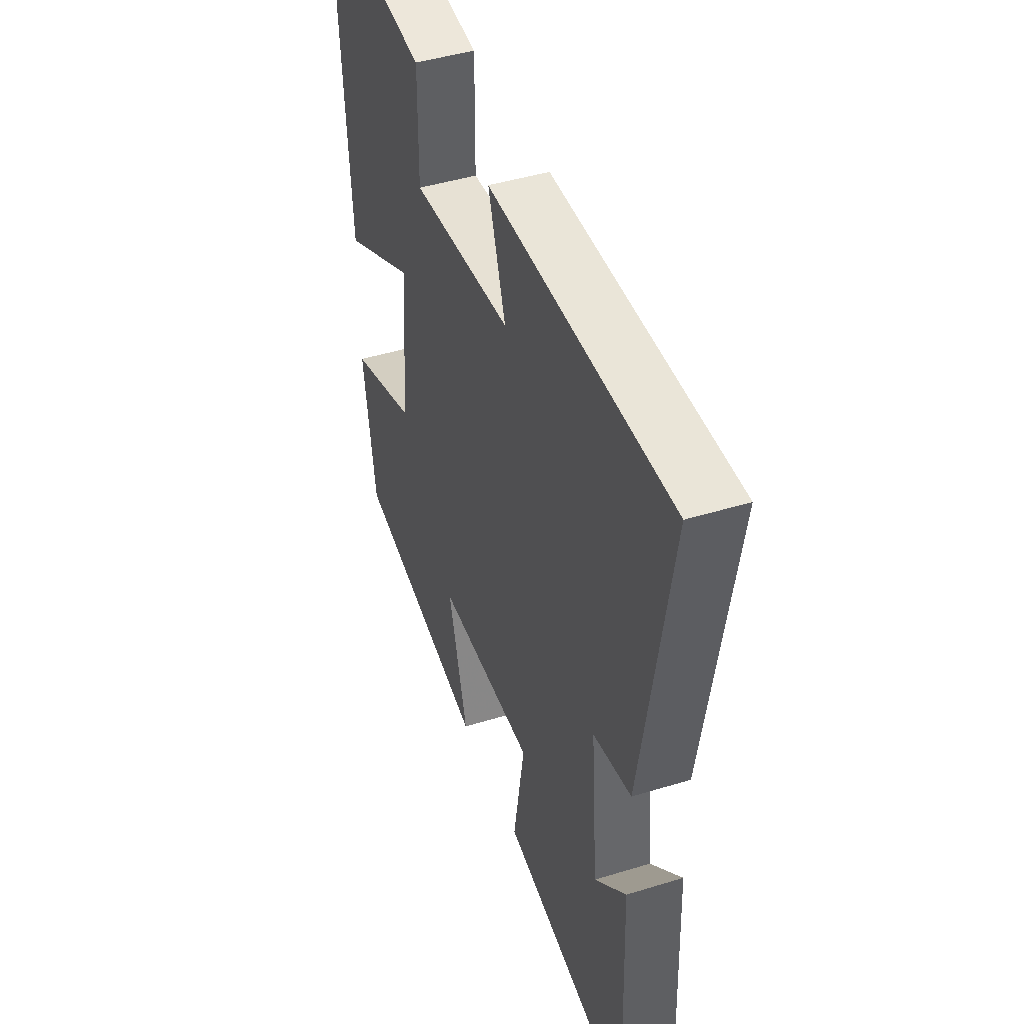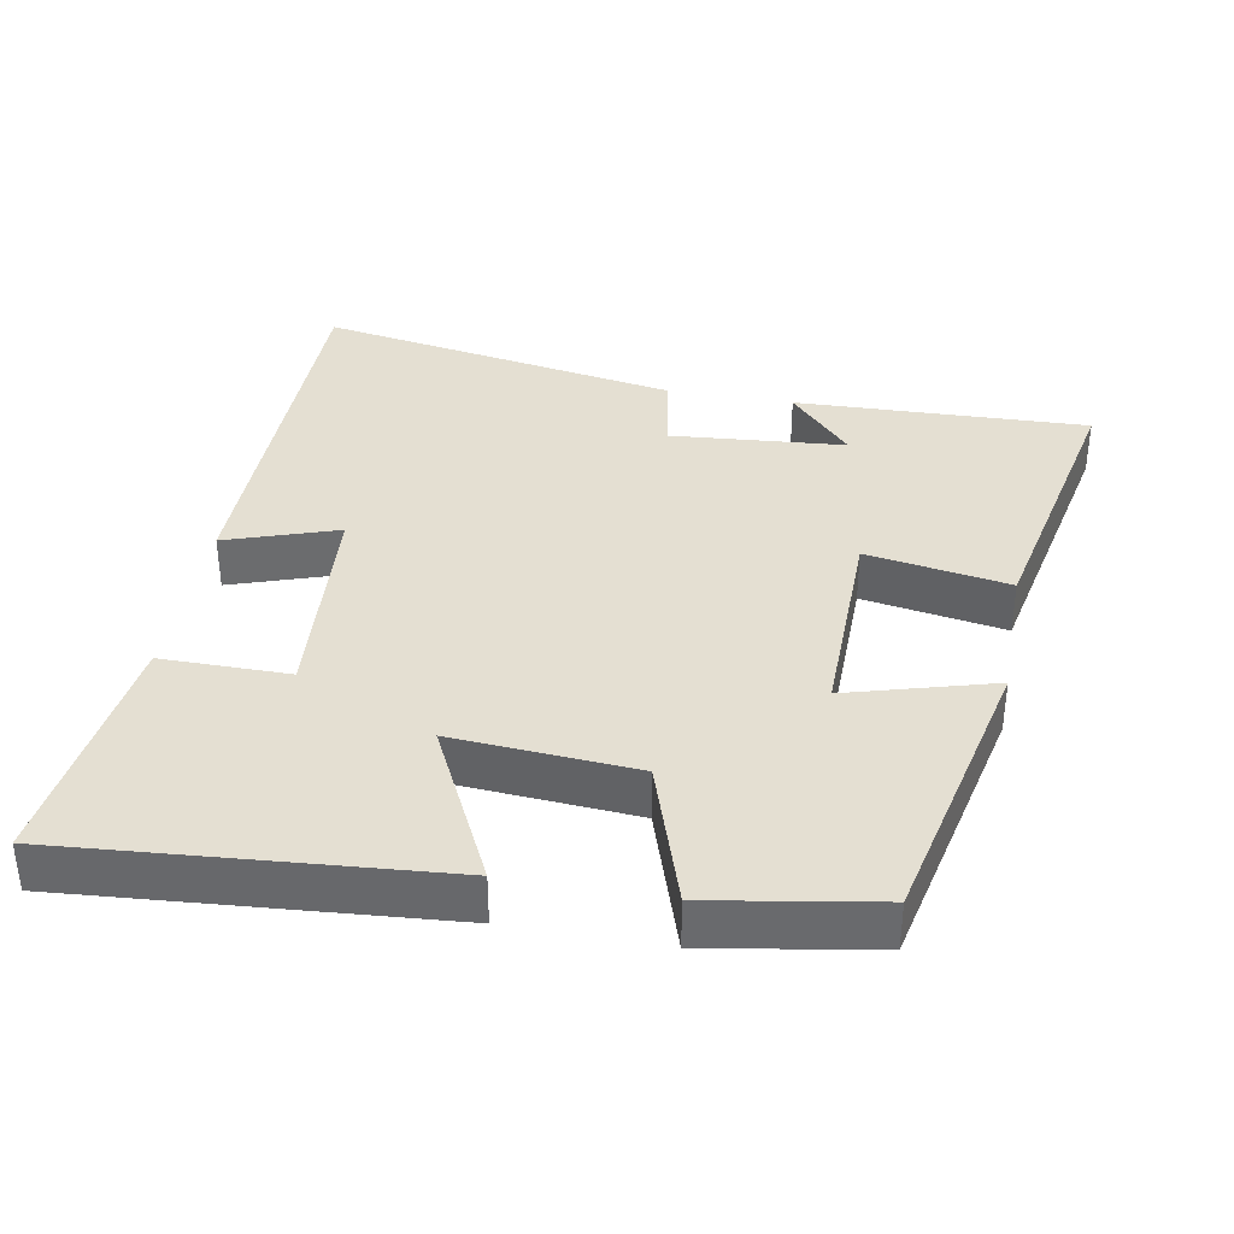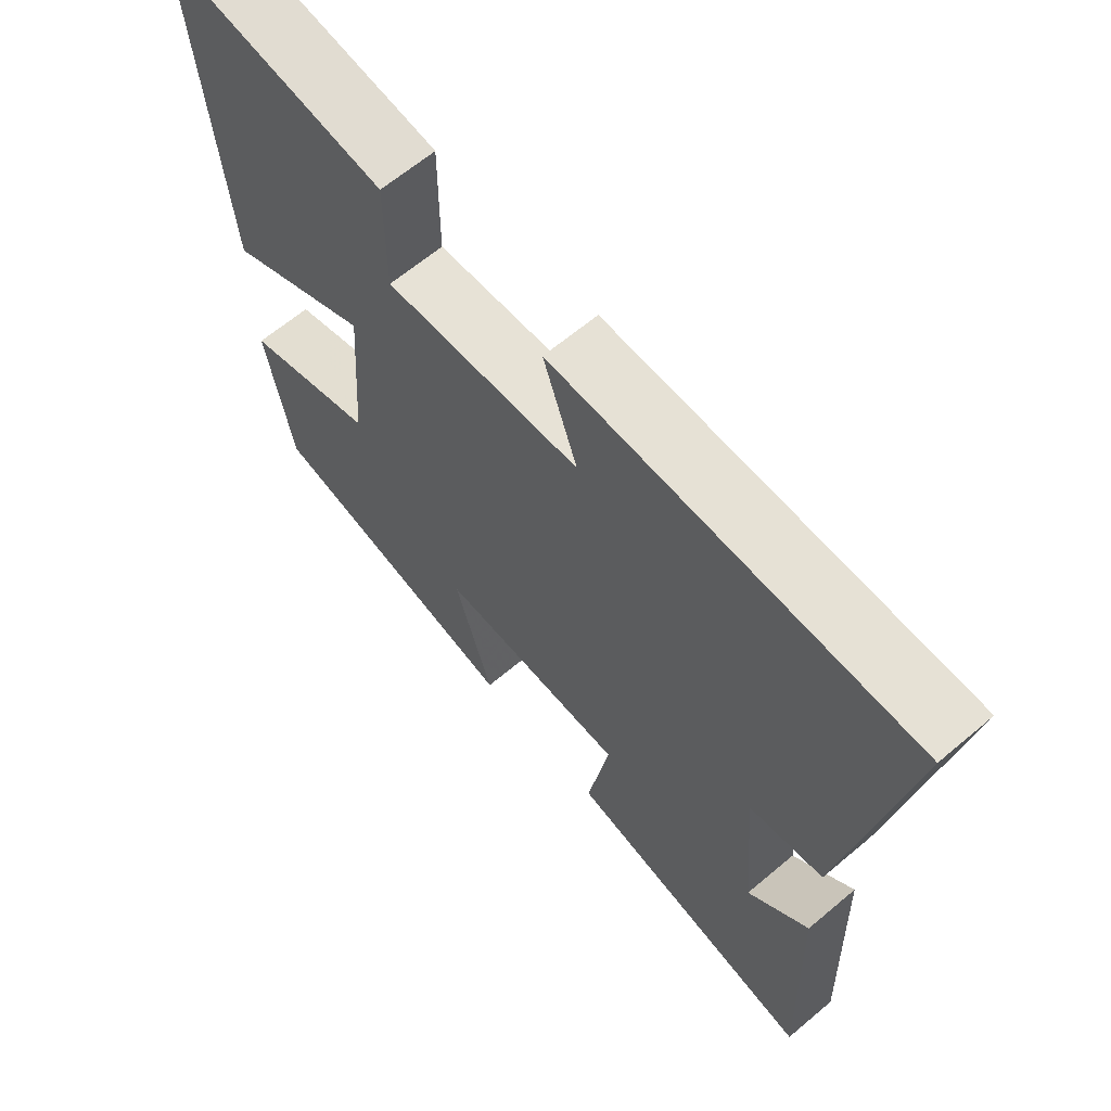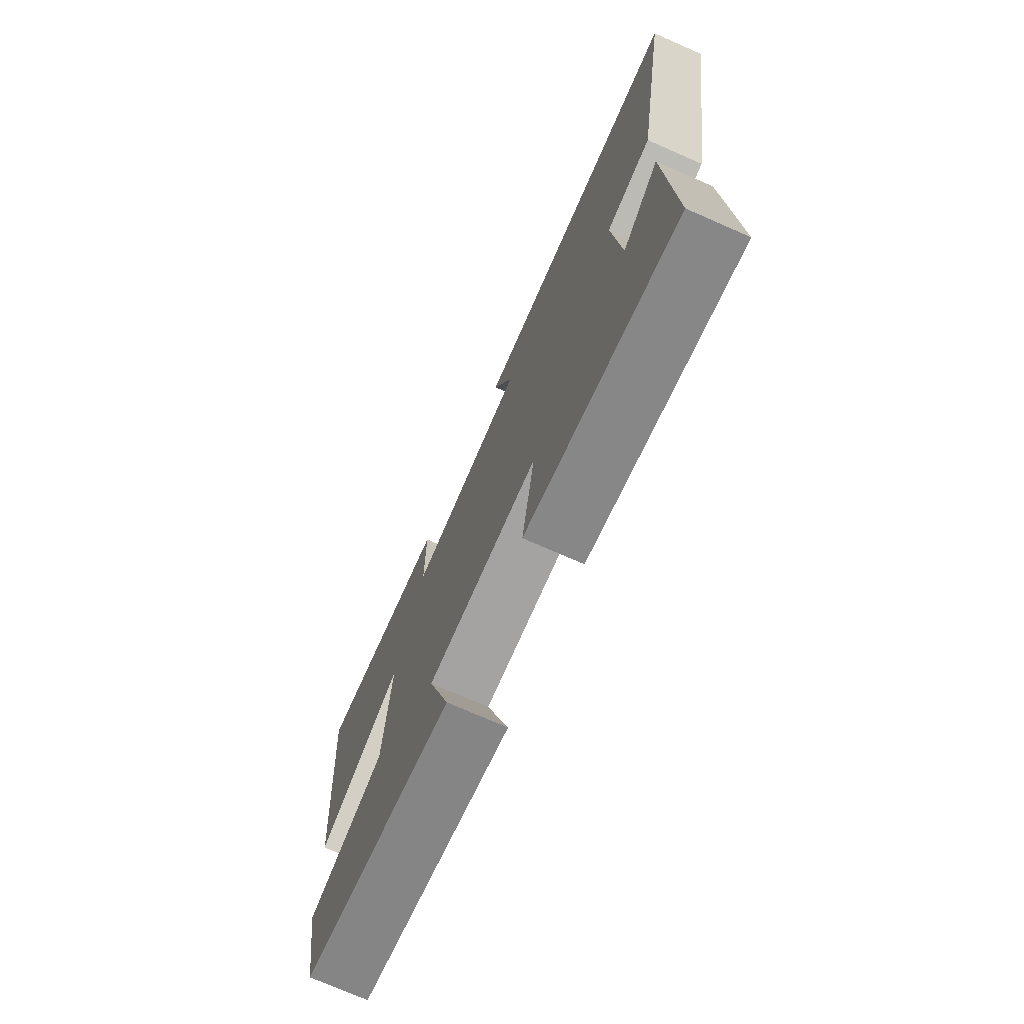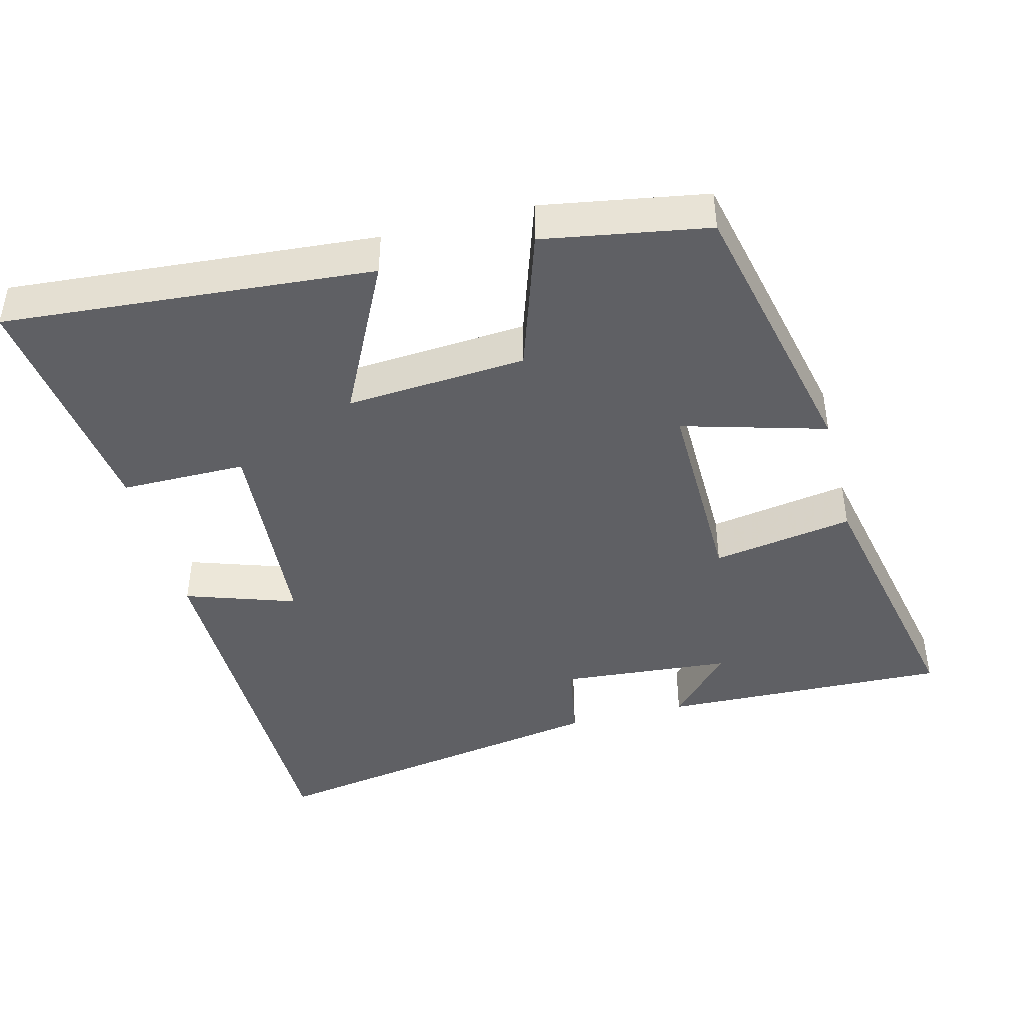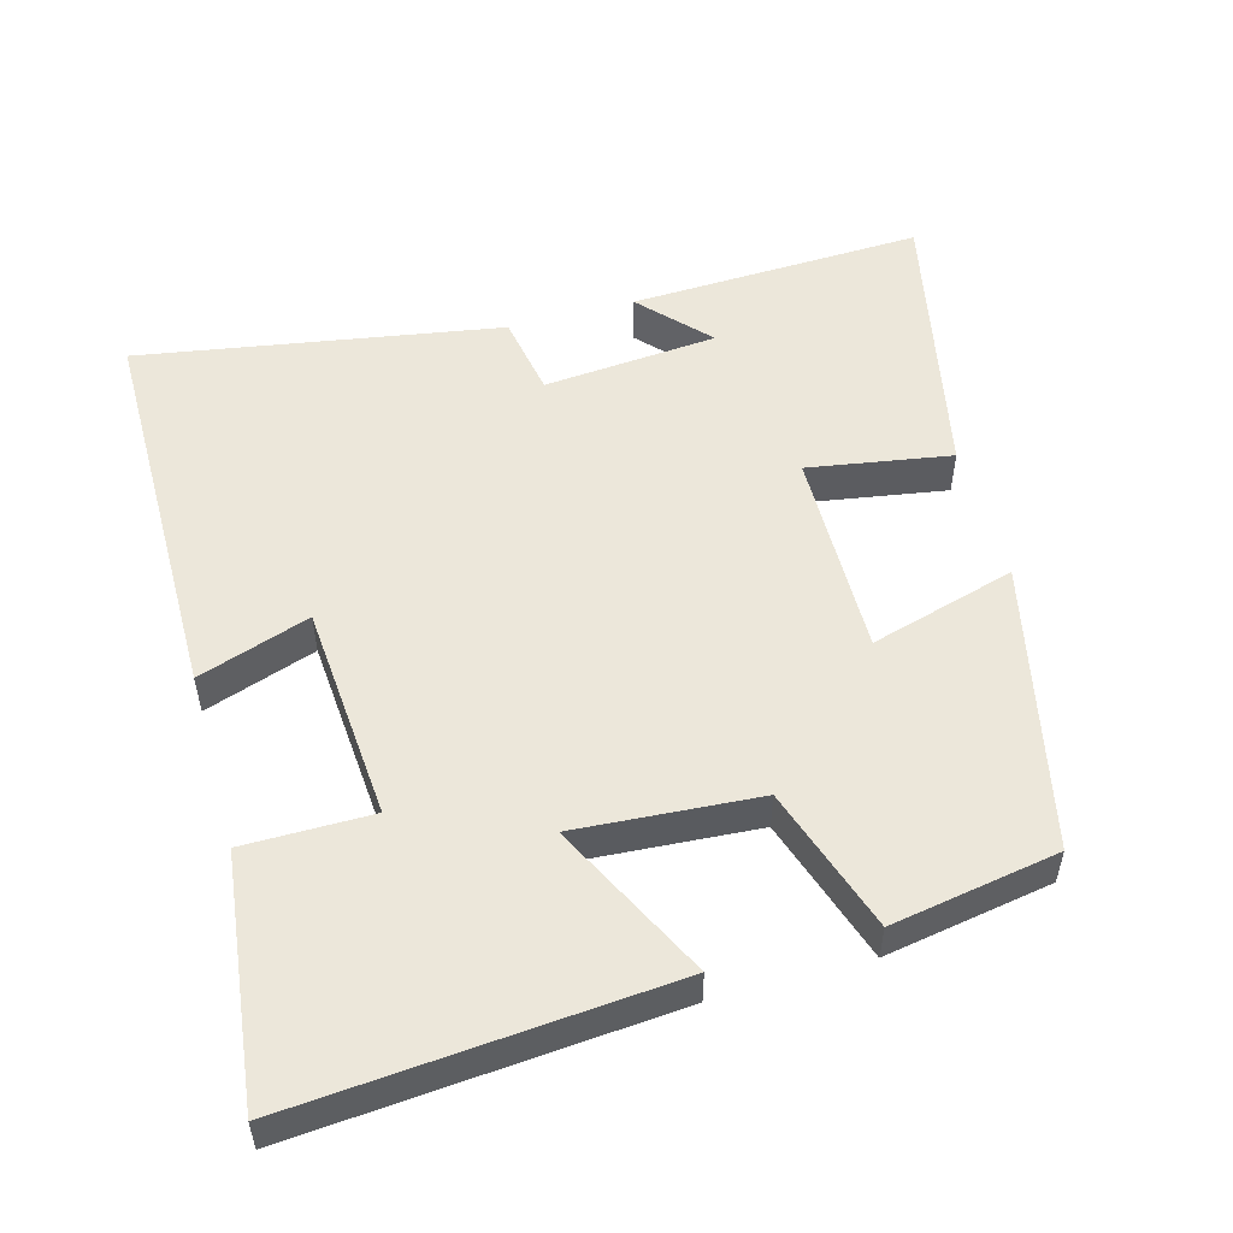
<metadata>
{"format":"obj","ext":"obj","renderer":"f3d","projection":"perspective","resolution":1024,"background":"white","views":[{"elev":44.1,"azim":-109.9,"up":"+Z"},{"elev":36.9,"azim":100.3,"up":"+Y"},{"elev":64.3,"azim":-130.4,"up":"+Z"},{"elev":-73.9,"azim":-113.7,"up":"+Z"},{"elev":-43.4,"azim":104.4,"up":"+Y"},{"elev":53.2,"azim":74.4,"up":"+Y"}]}
</metadata>
<code>
v -0.514 0.07 -0.58
v -0.5 0.07 -0.176
v -0.407 0.07 -0.262
v -0.387 0.07 -0.022
v -0.5 0.07 -0.002
v -0.585 0.07 0.496
v -0.044 0.07 0.5
v -0.096 0.07 0.346
v 0.202 0.07 0.324
v 0.202 0.07 0.5
v 0.541 0.07 0.543
v 0.5 0.07 0.027
v 0.282 0.07 0.135
v 0.3 0.07 -0.117
v 0.5 0.07 -0.183
v 0.461 0.07 -0.413
v 0.068 0.07 -0.5
v 0.125 0.07 -0.299
v -0.161 0.07 -0.303
v -0.128 0.07 -0.5
v -0.514 0 -0.58
v -0.5 0 -0.176
v -0.407 0 -0.262
v -0.387 0 -0.022
v -0.5 0 -0.002
v -0.585 0 0.496
v -0.044 0 0.5
v -0.096 0 0.346
v 0.202 0 0.324
v 0.202 0 0.5
v 0.541 0 0.543
v 0.5 0 0.027
v 0.282 0 0.135
v 0.3 0 -0.117
v 0.5 0 -0.183
v 0.461 0 -0.413
v 0.068 0 -0.5
v 0.125 0 -0.299
v -0.161 0 -0.303
v -0.128 0 -0.5
f 19 20 1
f 15 16 17 18
f 14 15 18 19
f 13 14 19
f 10 11 12 13
f 9 10 13
f 8 9 13 19
f 5 6 7 8
f 4 5 8
f 3 4 8 19
f 1 2 3
f 1 3 19
f 21 40 39
f 38 37 36 35
f 39 38 35 34
f 39 34 33
f 33 32 31 30
f 33 30 29
f 39 33 29 28
f 28 27 26 25
f 28 25 24
f 39 28 24 23
f 23 22 21
f 39 23 21
f 1 21 22 2
f 2 22 23 3
f 3 23 24 4
f 4 24 25 5
f 5 25 26 6
f 6 26 27 7
f 7 27 28 8
f 8 28 29 9
f 9 29 30 10
f 10 30 31 11
f 11 31 32 12
f 12 32 33 13
f 13 33 34 14
f 14 34 35 15
f 15 35 36 16
f 16 36 37 17
f 17 37 38 18
f 18 38 39 19
f 19 39 40 20
f 20 40 21 1

</code>
